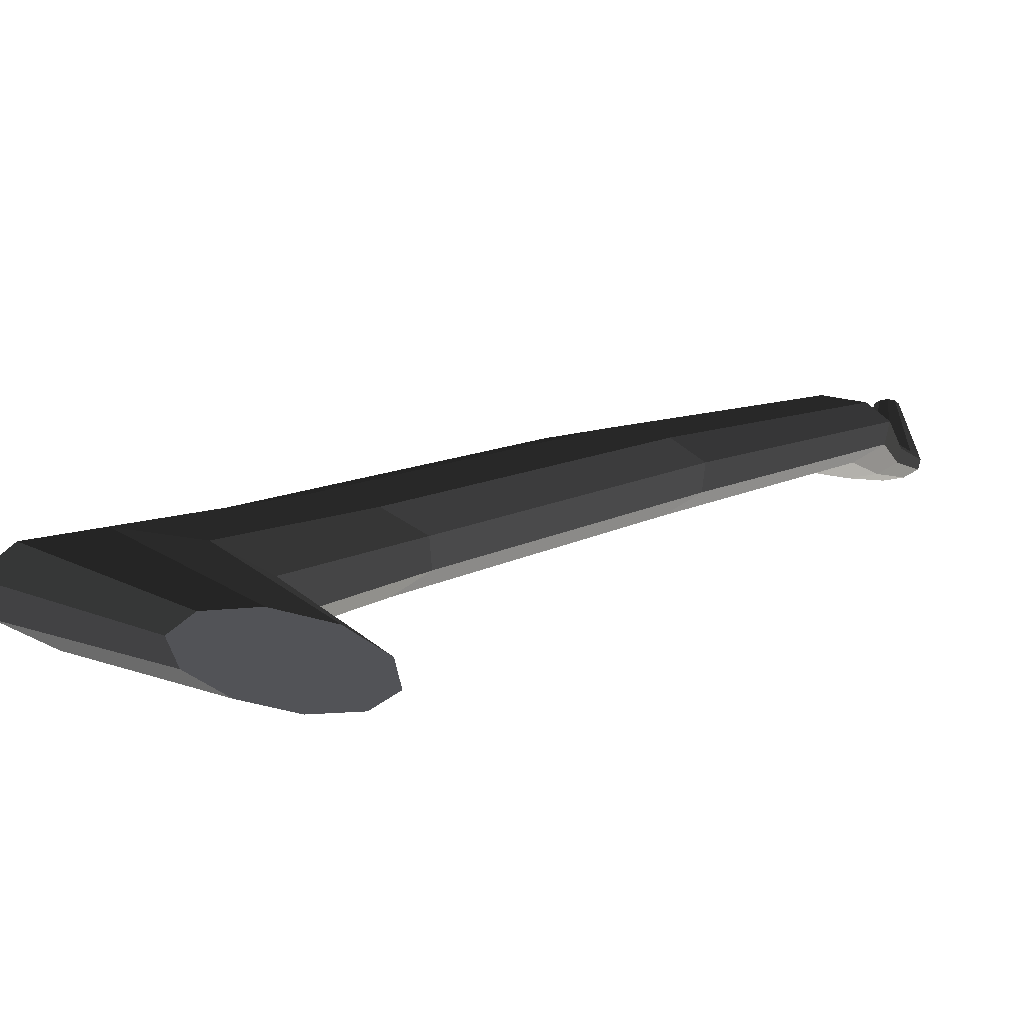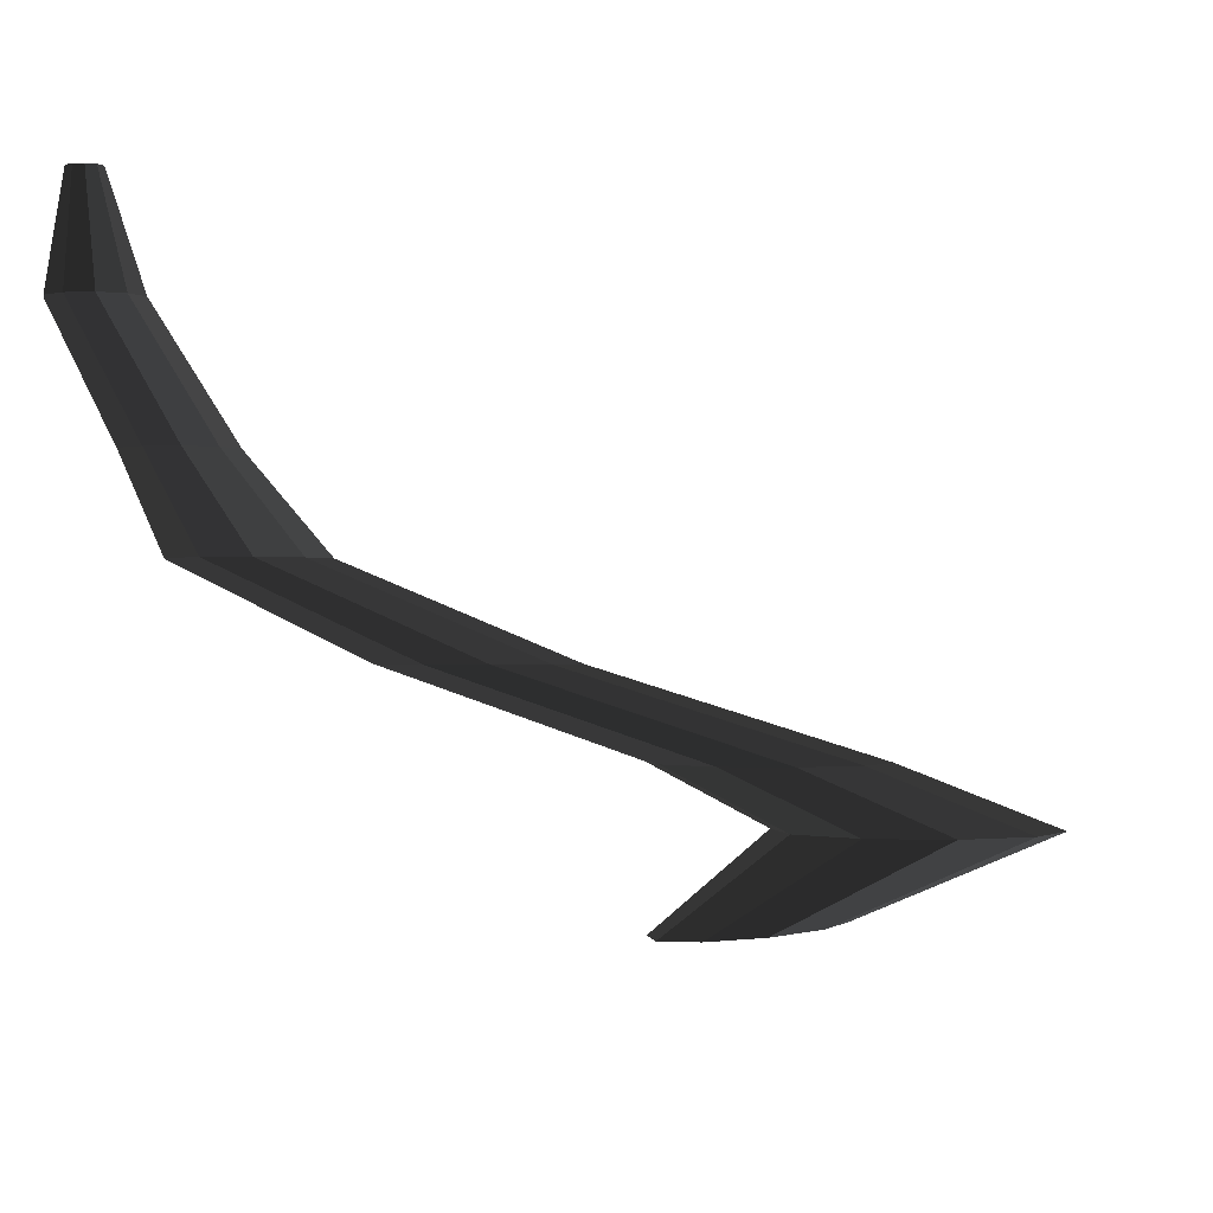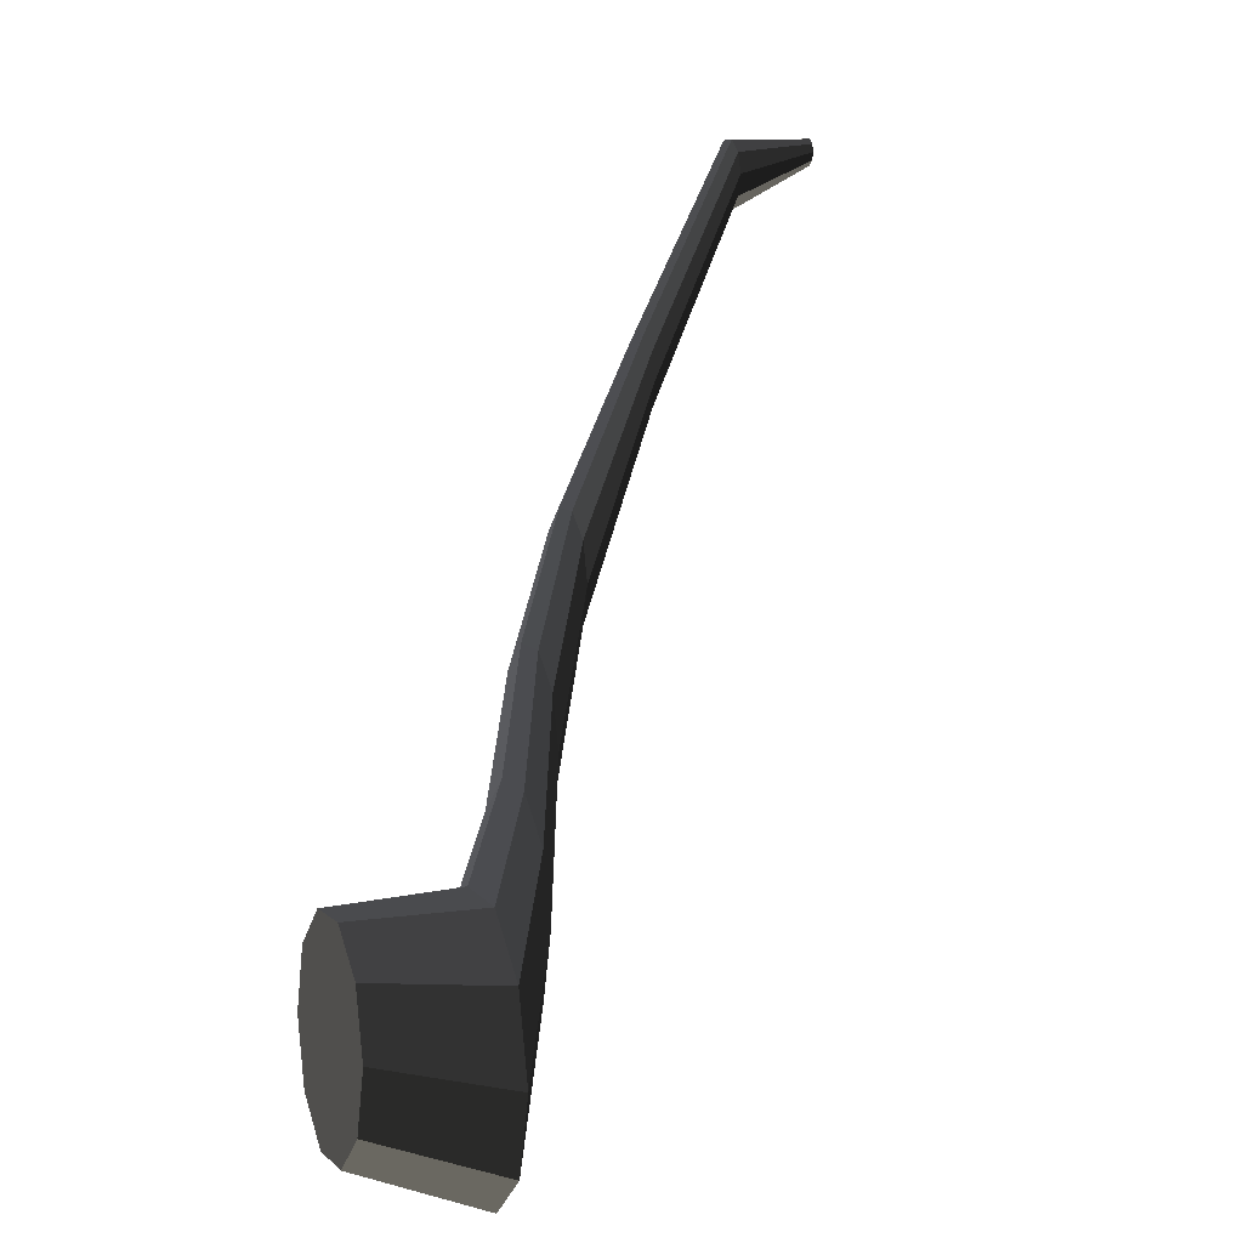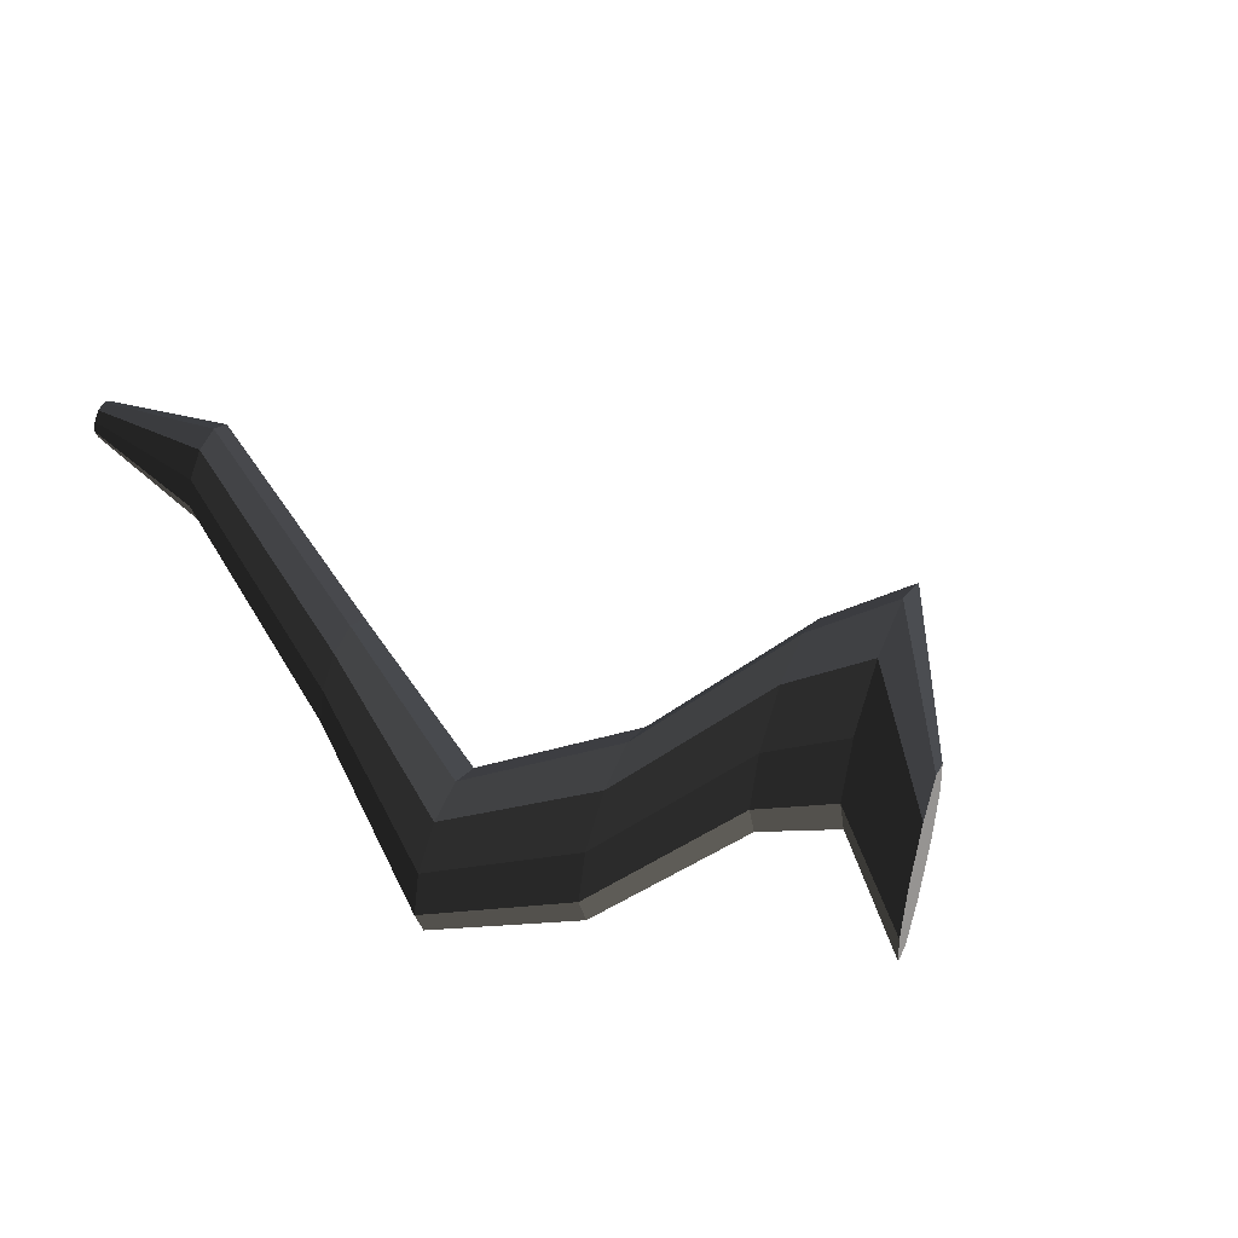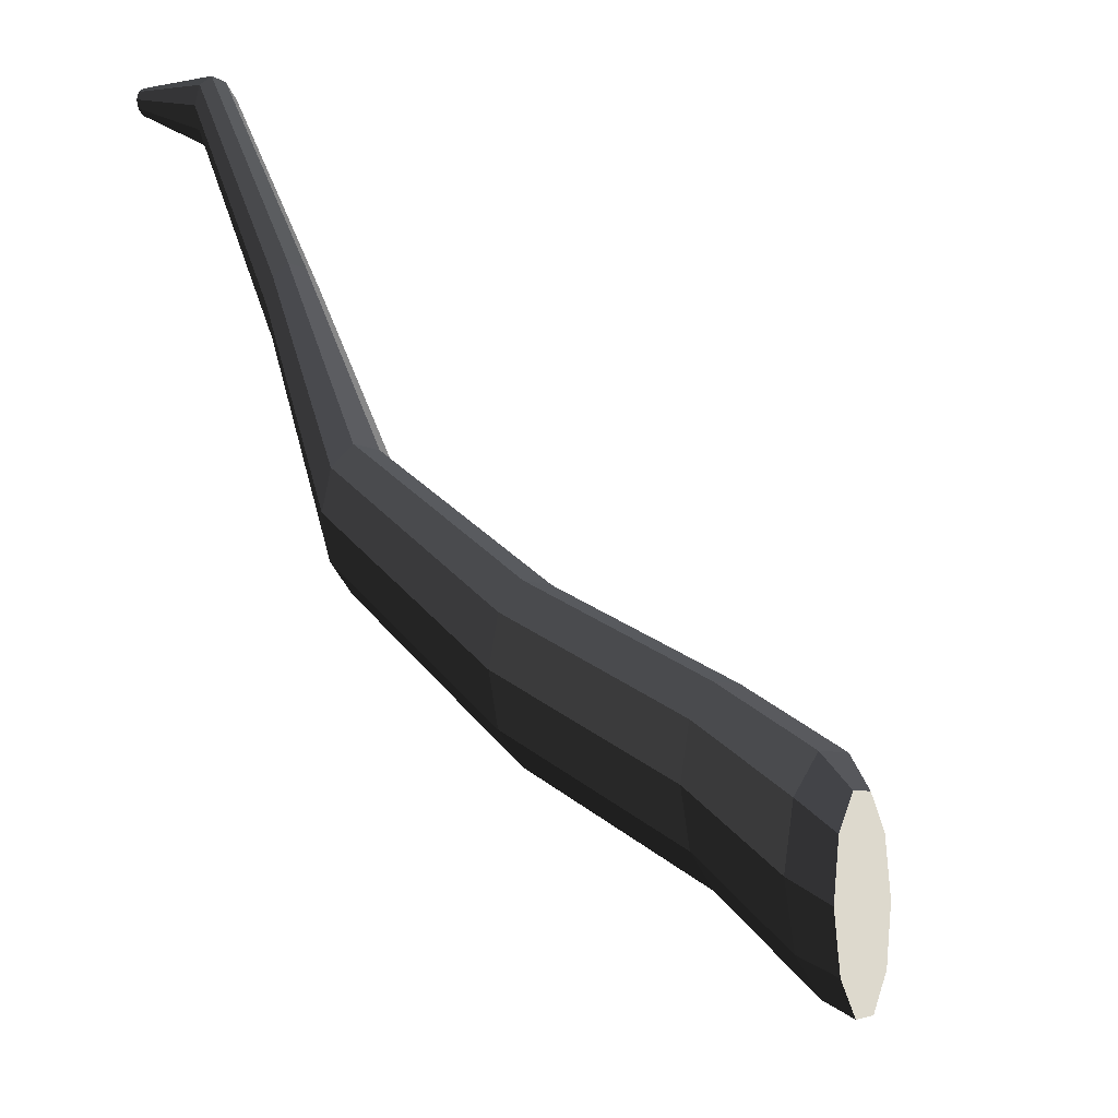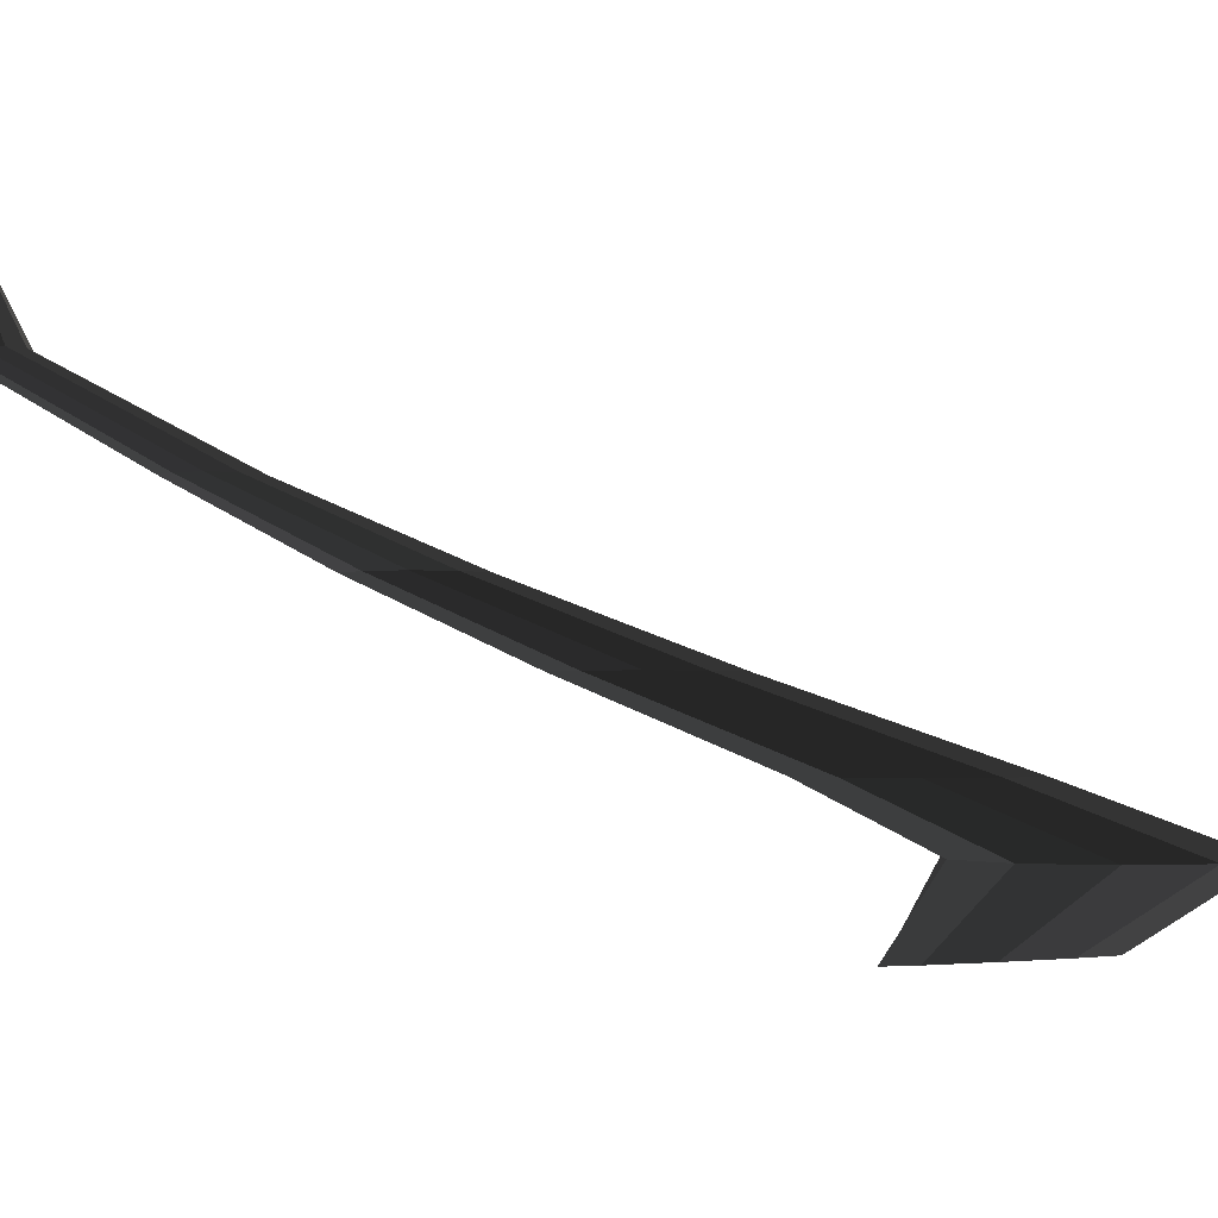
<metadata>
{"format":"obj","ext":"obj","renderer":"f3d","projection":"perspective","resolution":1024,"background":"white","views":[{"elev":-27.3,"azim":-161.5,"up":"+Y"},{"elev":-0.4,"azim":8.7,"up":"+Y"},{"elev":6.9,"azim":71.5,"up":"+Z"},{"elev":50.4,"azim":-68.7,"up":"+Z"},{"elev":-5.9,"azim":-61.4,"up":"+Z"},{"elev":-2.0,"azim":57.1,"up":"+Y"}]}
</metadata>
<code>
v 0.02909 -0.3237 -0.5357
v -0.004199 -0.3265 -0.4111
v 0.08296 -0.3192 -0.4881
v -0.03749 -0.3293 -0.5357
v -0.09136 -0.3338 -0.4881
v -0.1119 -0.3355 -0.411
v -0.09136 -0.3338 -0.334
v -0.03749 -0.3293 -0.2864
v 0.0291 -0.3237 -0.2864
v 0.08296 -0.3192 -0.334
v 0.1035 -0.3174 -0.411
v 0.08296 -0.3192 -0.4881
v 0.2984 -0.2197 -0.4727
v 0.222 -0.2197 -0.5282
v 0.02909 -0.3237 -0.5357
v 0.02909 -0.3237 -0.5357
v 0.222 -0.2197 -0.5282
v 0.1275 -0.2197 -0.5282
v -0.03749 -0.3293 -0.5357
v -0.03749 -0.3293 -0.5357
v 0.1275 -0.2197 -0.5282
v 0.05113 -0.2197 -0.4727
v -0.09136 -0.3338 -0.4881
v -0.09136 -0.3338 -0.4881
v 0.05113 -0.2197 -0.4727
v 0.02194 -0.2197 -0.3829
v -0.1119 -0.3355 -0.411
v -0.1119 -0.3355 -0.411
v 0.02194 -0.2197 -0.3829
v 0.05113 -0.2197 -0.293
v -0.09136 -0.3338 -0.334
v -0.09136 -0.3338 -0.334
v 0.05113 -0.2197 -0.293
v 0.1275 -0.2197 -0.2375
v -0.03749 -0.3293 -0.2864
v -0.03749 -0.3293 -0.2864
v 0.1275 -0.2197 -0.2375
v 0.222 -0.2197 -0.2375
v 0.0291 -0.3237 -0.2864
v 0.0291 -0.3237 -0.2864
v 0.222 -0.2197 -0.2375
v 0.2984 -0.2197 -0.293
v 0.08296 -0.3192 -0.334
v 0.08296 -0.3192 -0.334
v 0.2984 -0.2197 -0.293
v 0.3276 -0.2197 -0.3829
v 0.1035 -0.3174 -0.411
v 0.1035 -0.3174 -0.411
v 0.3276 -0.2197 -0.3829
v 0.2984 -0.2197 -0.4727
v 0.08296 -0.3192 -0.4881
v 0.2984 -0.2197 -0.4727
v 0.1327 -0.1461 -0.354
v 0.06962 -0.1461 -0.3998
v 0.222 -0.2197 -0.5282
v 0.222 -0.2197 -0.5282
v 0.06962 -0.1461 -0.3998
v -0.008338 -0.1461 -0.3998
v 0.1275 -0.2197 -0.5282
v 0.1275 -0.2197 -0.5282
v -0.008338 -0.1461 -0.3998
v -0.07141 -0.1461 -0.354
v 0.05113 -0.2197 -0.4727
v 0.05113 -0.2197 -0.4727
v -0.07141 -0.1461 -0.354
v -0.0955 -0.1461 -0.2798
v 0.02194 -0.2197 -0.3829
v 0.02194 -0.2197 -0.3829
v -0.0955 -0.1461 -0.2798
v -0.07141 -0.1461 -0.2057
v 0.05113 -0.2197 -0.293
v 0.05113 -0.2197 -0.293
v -0.07141 -0.1461 -0.2057
v -0.008337 -0.1461 -0.1599
v 0.1275 -0.2197 -0.2375
v 0.1275 -0.2197 -0.2375
v -0.008337 -0.1461 -0.1599
v 0.06962 -0.1461 -0.1599
v 0.222 -0.2197 -0.2375
v 0.222 -0.2197 -0.2375
v 0.06962 -0.1461 -0.1599
v 0.1327 -0.1461 -0.2057
v 0.2984 -0.2197 -0.293
v 0.2984 -0.2197 -0.293
v 0.1327 -0.1461 -0.2057
v 0.1568 -0.1461 -0.2798
v 0.3276 -0.2197 -0.3829
v 0.3276 -0.2197 -0.3829
v 0.1568 -0.1461 -0.2798
v 0.1327 -0.1461 -0.354
v 0.2984 -0.2197 -0.4727
v 0.1327 -0.1461 -0.354
v -0.1589 -0.04634 -0.2237
v -0.2119 -0.04634 -0.2621
v 0.06962 -0.1461 -0.3998
v 0.06962 -0.1461 -0.3998
v -0.2119 -0.04634 -0.2621
v -0.2773 -0.04634 -0.2621
v -0.008338 -0.1461 -0.3998
v -0.008338 -0.1461 -0.3998
v -0.2773 -0.04634 -0.2621
v -0.3302 -0.04634 -0.2237
v -0.07141 -0.1461 -0.354
v -0.07141 -0.1461 -0.354
v -0.3302 -0.04634 -0.2237
v -0.3504 -0.04634 -0.1615
v -0.0955 -0.1461 -0.2798
v -0.0955 -0.1461 -0.2798
v -0.3504 -0.04634 -0.1615
v -0.3302 -0.04634 -0.09927
v -0.07141 -0.1461 -0.2057
v -0.07141 -0.1461 -0.2057
v -0.3302 -0.04634 -0.09927
v -0.2773 -0.04634 -0.06082
v -0.008337 -0.1461 -0.1599
v -0.008337 -0.1461 -0.1599
v -0.2773 -0.04634 -0.06082
v -0.2119 -0.04634 -0.06082
v 0.06962 -0.1461 -0.1599
v 0.06962 -0.1461 -0.1599
v -0.2119 -0.04634 -0.06082
v -0.1589 -0.04634 -0.09926
v 0.1327 -0.1461 -0.2057
v 0.1327 -0.1461 -0.2057
v -0.1589 -0.04634 -0.09926
v -0.1387 -0.04634 -0.1615
v 0.1568 -0.1461 -0.2798
v 0.1568 -0.1461 -0.2798
v -0.1387 -0.04634 -0.1615
v -0.1589 -0.04634 -0.2237
v 0.1327 -0.1461 -0.354
v -0.1589 -0.04634 -0.2237
v -0.3673 0.05414 -0.05559
v -0.4086 0.05414 -0.08558
v -0.2119 -0.04634 -0.2621
v -0.2119 -0.04634 -0.2621
v -0.4086 0.05414 -0.08558
v -0.4596 0.05414 -0.08557
v -0.2773 -0.04634 -0.2621
v -0.2773 -0.04634 -0.2621
v -0.4596 0.05414 -0.08557
v -0.5009 0.05414 -0.05559
v -0.3302 -0.04634 -0.2237
v -0.3302 -0.04634 -0.2237
v -0.5009 0.05414 -0.05559
v -0.5166 0.05414 -0.007079
v -0.3504 -0.04634 -0.1615
v -0.3504 -0.04634 -0.1615
v -0.5166 0.05414 -0.007079
v -0.5009 0.05414 0.04143
v -0.3302 -0.04634 -0.09927
v -0.3302 -0.04634 -0.09927
v -0.5009 0.05414 0.04143
v -0.4596 0.05414 0.07141
v -0.2773 -0.04634 -0.06082
v -0.2773 -0.04634 -0.06082
v -0.4596 0.05414 0.07141
v -0.4086 0.05414 0.07141
v -0.2119 -0.04634 -0.06082
v -0.2119 -0.04634 -0.06082
v -0.4086 0.05414 0.07141
v -0.3673 0.05414 0.04142
v -0.1589 -0.04634 -0.09926
v -0.1589 -0.04634 -0.09926
v -0.3673 0.05414 0.04142
v -0.3516 0.05414 -0.007084
v -0.1387 -0.04634 -0.1615
v -0.1387 -0.04634 -0.1615
v -0.3516 0.05414 -0.007084
v -0.3673 0.05414 -0.05559
v -0.1589 -0.04634 -0.2237
v -0.3673 0.05414 -0.05559
v -0.3888 0.1445 0.1887
v -0.4168 0.1445 0.1683
v -0.4086 0.05414 -0.08558
v -0.4086 0.05414 -0.08558
v -0.4168 0.1445 0.1683
v -0.4514 0.1445 0.1683
v -0.4596 0.05414 -0.08557
v -0.4596 0.05414 -0.08557
v -0.4514 0.1445 0.1683
v -0.4794 0.1445 0.1887
v -0.5009 0.05414 -0.05559
v -0.5009 0.05414 -0.05559
v -0.4794 0.1445 0.1887
v -0.4901 0.1445 0.2216
v -0.5166 0.05414 -0.007079
v -0.5166 0.05414 -0.007079
v -0.4901 0.1445 0.2216
v -0.4794 0.1445 0.2545
v -0.5009 0.05414 0.04143
v -0.5009 0.05414 0.04143
v -0.4794 0.1445 0.2545
v -0.4514 0.1445 0.2749
v -0.4596 0.05414 0.07141
v -0.4596 0.05414 0.07141
v -0.4514 0.1445 0.2749
v -0.4168 0.1445 0.2749
v -0.4086 0.05414 0.07141
v -0.4086 0.05414 0.07141
v -0.4168 0.1445 0.2749
v -0.3888 0.1445 0.2545
v -0.3673 0.05414 0.04142
v -0.3673 0.05414 0.04142
v -0.3888 0.1445 0.2545
v -0.3781 0.1445 0.2216
v -0.3516 0.05414 -0.007084
v -0.3516 0.05414 -0.007084
v -0.3781 0.1445 0.2216
v -0.3888 0.1445 0.1887
v -0.3673 0.05414 -0.05559
v -0.3888 0.1445 0.1887
v -0.3995 0.2525 0.4309
v -0.4209 0.2525 0.4154
v -0.4168 0.1445 0.1683
v -0.4168 0.1445 0.1683
v -0.4209 0.2525 0.4154
v -0.4473 0.2525 0.4154
v -0.4514 0.1445 0.1683
v -0.4514 0.1445 0.1683
v -0.4473 0.2525 0.4154
v -0.4687 0.2525 0.4309
v -0.4794 0.1445 0.1887
v -0.4794 0.1445 0.1887
v -0.4687 0.2525 0.4309
v -0.4769 0.2525 0.4561
v -0.4901 0.1445 0.2216
v -0.4901 0.1445 0.2216
v -0.4769 0.2525 0.4561
v -0.4687 0.2525 0.4812
v -0.4794 0.1445 0.2545
v -0.4794 0.1445 0.2545
v -0.4687 0.2525 0.4812
v -0.4473 0.2525 0.4967
v -0.4514 0.1445 0.2749
v -0.4514 0.1445 0.2749
v -0.4473 0.2525 0.4967
v -0.4209 0.2525 0.4967
v -0.4168 0.1445 0.2749
v -0.4168 0.1445 0.2749
v -0.4209 0.2525 0.4967
v -0.3995 0.2525 0.4812
v -0.3888 0.1445 0.2545
v -0.3888 0.1445 0.2545
v -0.3995 0.2525 0.4812
v -0.3913 0.2525 0.4561
v -0.3781 0.1445 0.2216
v -0.3781 0.1445 0.2216
v -0.3913 0.2525 0.4561
v -0.3995 0.2525 0.4309
v -0.3888 0.1445 0.1887
v -0.3995 0.2525 0.4309
v -0.421 0.3531 0.474
v -0.4291 0.3531 0.4681
v -0.4209 0.2525 0.4154
v -0.4209 0.2525 0.4154
v -0.4291 0.3531 0.4681
v -0.4391 0.3531 0.4681
v -0.4473 0.2525 0.4154
v -0.4473 0.2525 0.4154
v -0.4391 0.3531 0.4681
v -0.4472 0.3531 0.474
v -0.4687 0.2525 0.4309
v -0.4687 0.2525 0.4309
v -0.4472 0.3531 0.474
v -0.4503 0.3531 0.4835
v -0.4769 0.2525 0.4561
v -0.4769 0.2525 0.4561
v -0.4503 0.3531 0.4835
v -0.4472 0.3531 0.4931
v -0.4687 0.2525 0.4812
v -0.4687 0.2525 0.4812
v -0.4472 0.3531 0.4931
v -0.4391 0.3531 0.499
v -0.4473 0.2525 0.4967
v -0.4473 0.2525 0.4967
v -0.4391 0.3531 0.499
v -0.4291 0.3531 0.499
v -0.4209 0.2525 0.4967
v -0.4209 0.2525 0.4967
v -0.4291 0.3531 0.499
v -0.421 0.3531 0.4931
v -0.3995 0.2525 0.4812
v -0.3995 0.2525 0.4812
v -0.421 0.3531 0.4931
v -0.4179 0.3531 0.4835
v -0.3913 0.2525 0.4561
v -0.3913 0.2525 0.4561
v -0.4179 0.3531 0.4835
v -0.421 0.3531 0.474
v -0.3995 0.2525 0.4309
g pCylinder13_3_3568_2
f 1 3 2
f 4 1 2
f 5 4 2
f 6 5 2
f 7 6 2
f 8 7 2
f 9 8 2
f 10 9 2
f 11 10 2
f 3 11 2
f 12 14 13
f 12 15 14
f 16 18 17
f 16 19 18
f 20 22 21
f 20 23 22
f 24 26 25
f 24 27 26
f 28 30 29
f 28 31 30
f 32 34 33
f 32 35 34
f 36 38 37
f 36 39 38
f 40 42 41
f 40 43 42
f 44 46 45
f 44 47 46
f 48 50 49
f 48 51 50
f 52 54 53
f 52 55 54
f 56 58 57
f 56 59 58
f 60 62 61
f 60 63 62
f 64 66 65
f 64 67 66
f 68 70 69
f 68 71 70
f 72 74 73
f 72 75 74
f 76 78 77
f 76 79 78
f 80 82 81
f 80 83 82
f 84 86 85
f 84 87 86
f 88 90 89
f 88 91 90
f 92 94 93
f 92 95 94
f 96 98 97
f 96 99 98
f 100 102 101
f 100 103 102
f 104 106 105
f 104 107 106
f 108 110 109
f 108 111 110
f 112 114 113
f 112 115 114
f 116 118 117
f 116 119 118
f 120 122 121
f 120 123 122
f 124 126 125
f 124 127 126
f 128 130 129
f 128 131 130
f 132 134 133
f 132 135 134
f 136 138 137
f 136 139 138
f 140 142 141
f 140 143 142
f 144 146 145
f 144 147 146
f 148 150 149
f 148 151 150
f 152 154 153
f 152 155 154
f 156 158 157
f 156 159 158
f 160 162 161
f 160 163 162
f 164 166 165
f 164 167 166
f 168 170 169
f 168 171 170
f 172 174 173
f 172 175 174
f 176 178 177
f 176 179 178
f 180 182 181
f 180 183 182
f 184 186 185
f 184 187 186
f 188 190 189
f 188 191 190
f 192 194 193
f 192 195 194
f 196 198 197
f 196 199 198
f 200 202 201
f 200 203 202
f 204 206 205
f 204 207 206
f 208 210 209
f 208 211 210
f 212 214 213
f 212 215 214
f 216 218 217
f 216 219 218
f 220 222 221
f 220 223 222
f 224 226 225
f 224 227 226
f 228 230 229
f 228 231 230
f 232 234 233
f 232 235 234
f 236 238 237
f 236 239 238
f 240 242 241
f 240 243 242
f 244 246 245
f 244 247 246
f 248 250 249
f 248 251 250
f 252 254 253
f 252 255 254
f 256 258 257
f 256 259 258
f 260 262 261
f 260 263 262
f 264 266 265
f 264 267 266
f 268 270 269
f 268 271 270
f 272 274 273
f 272 275 274
f 276 278 277
f 276 279 278
f 280 282 281
f 280 283 282
f 284 286 285
f 284 287 286
f 288 290 289
f 288 291 290

</code>
